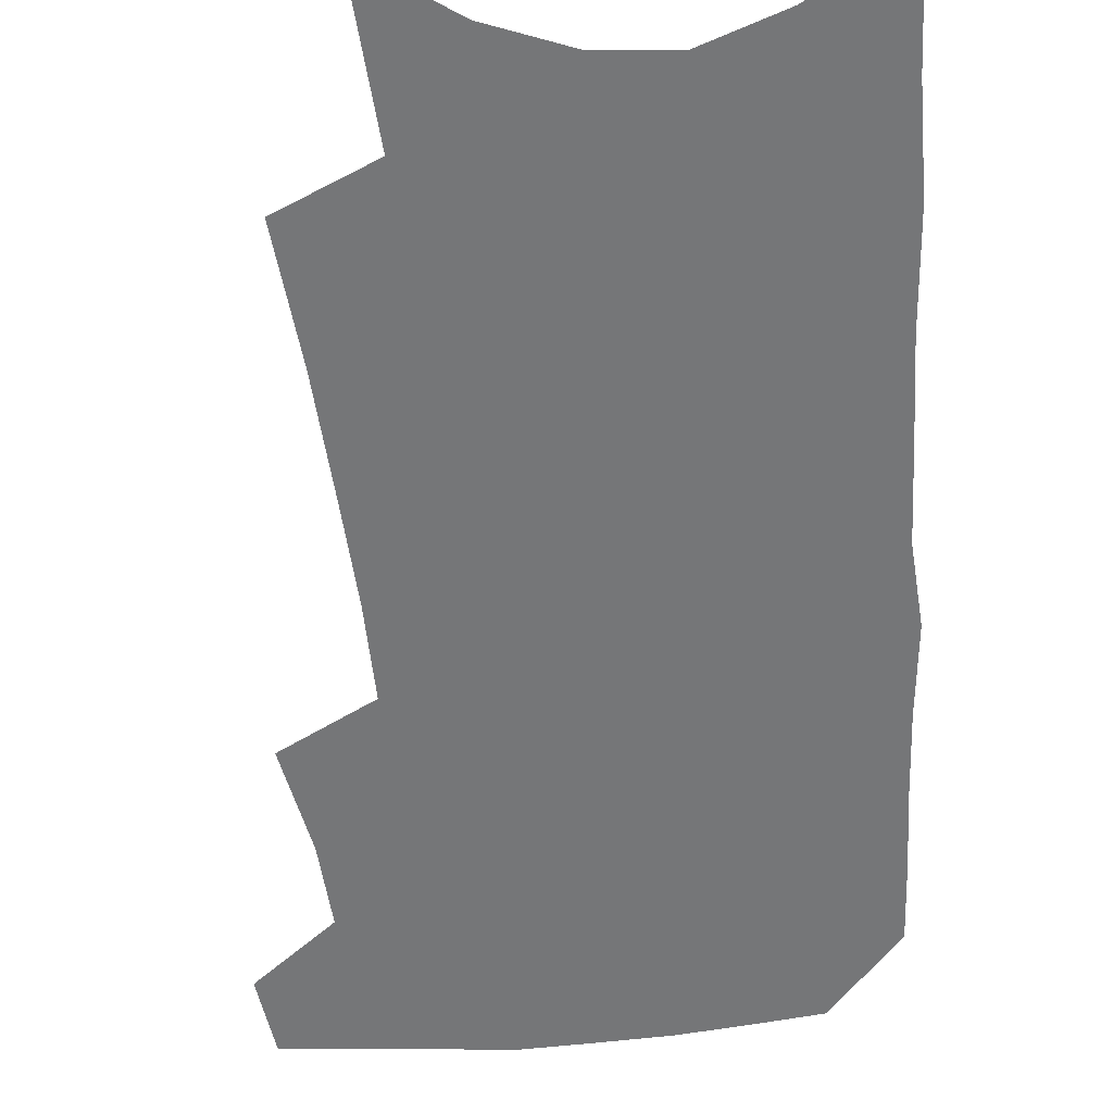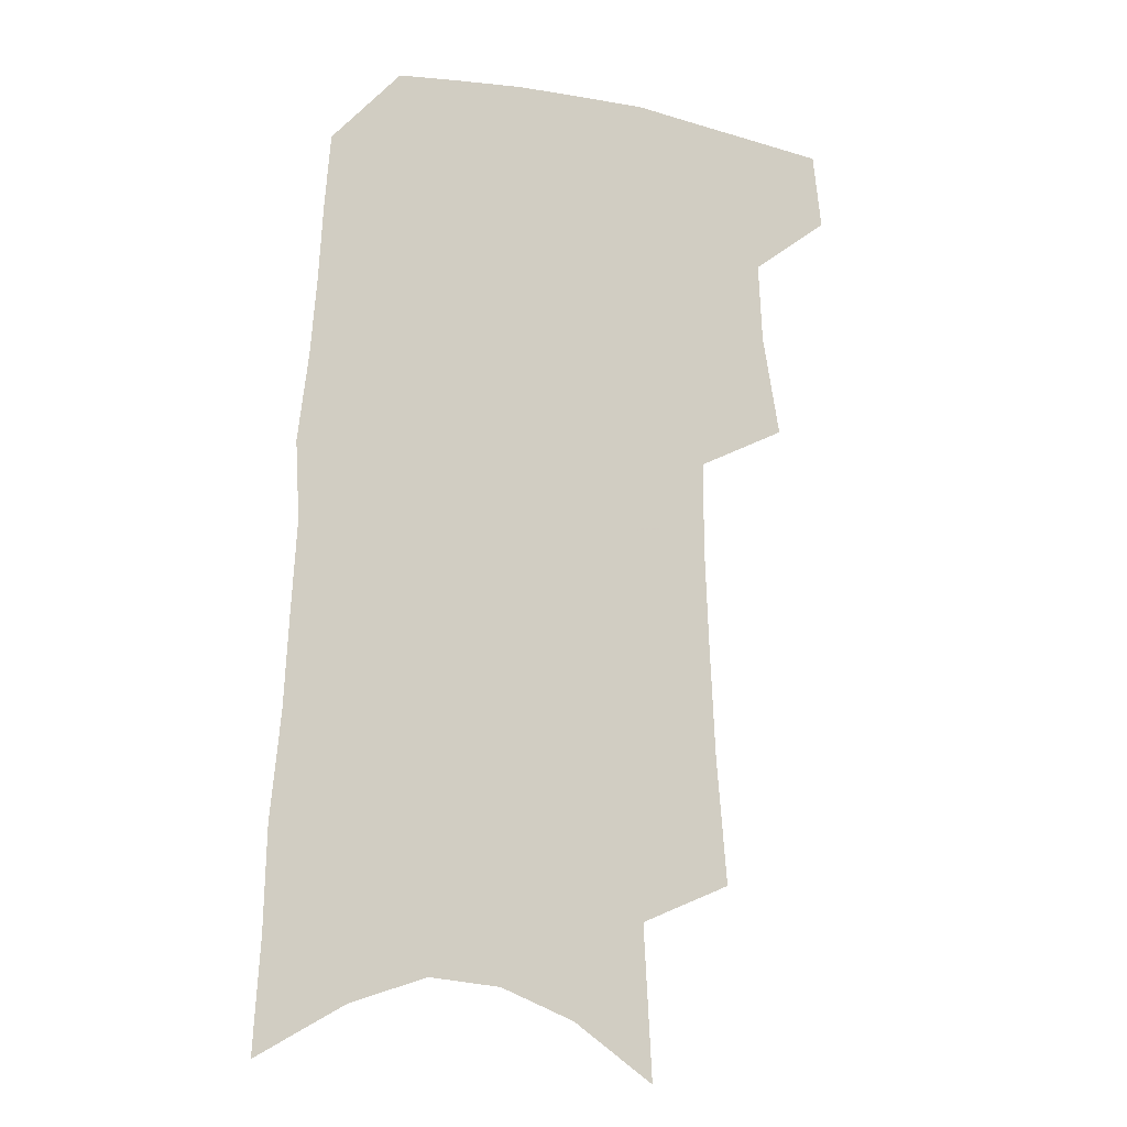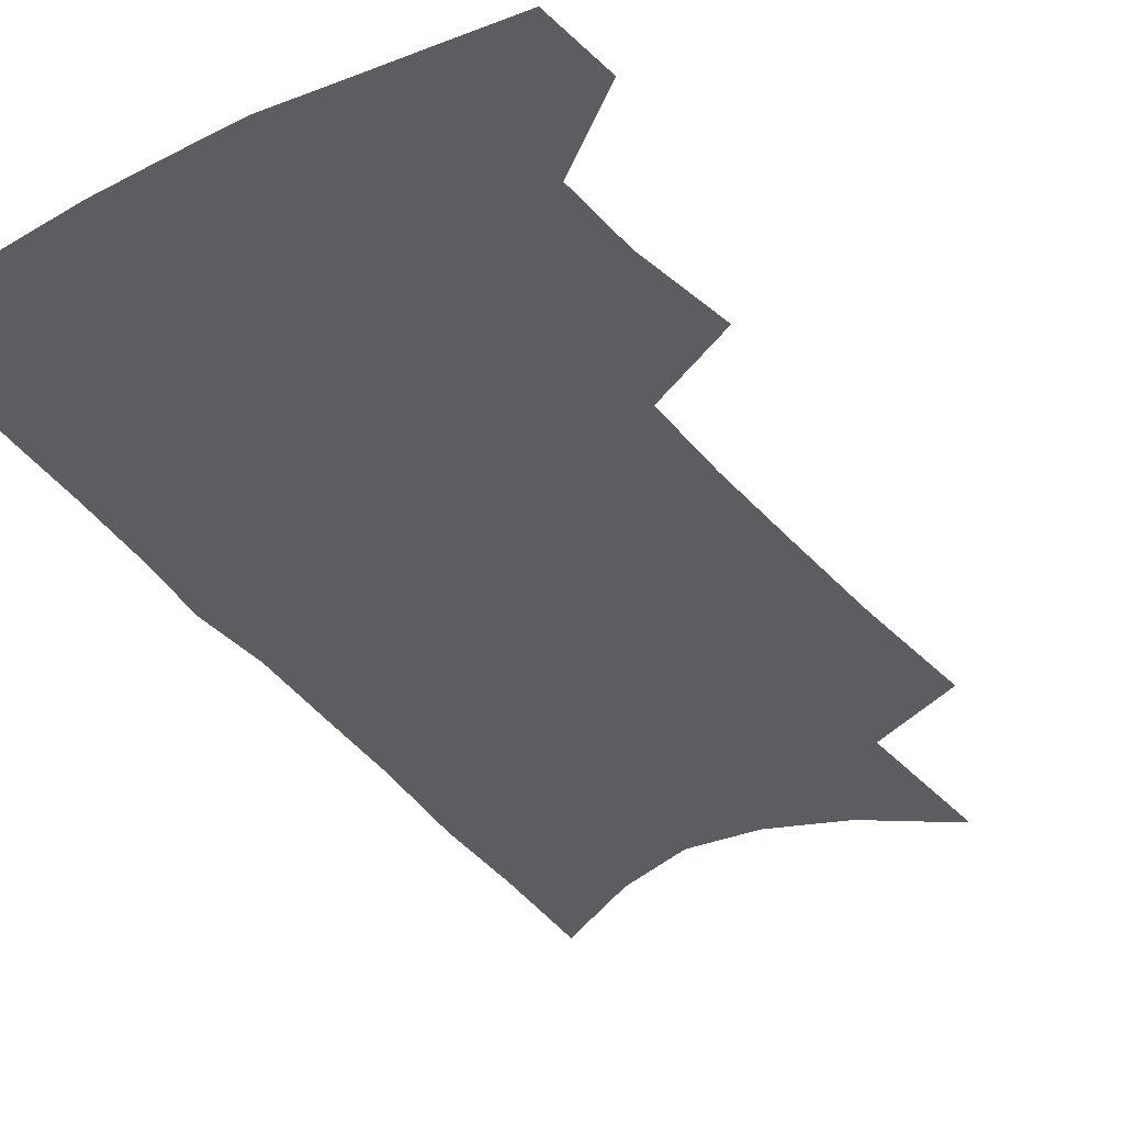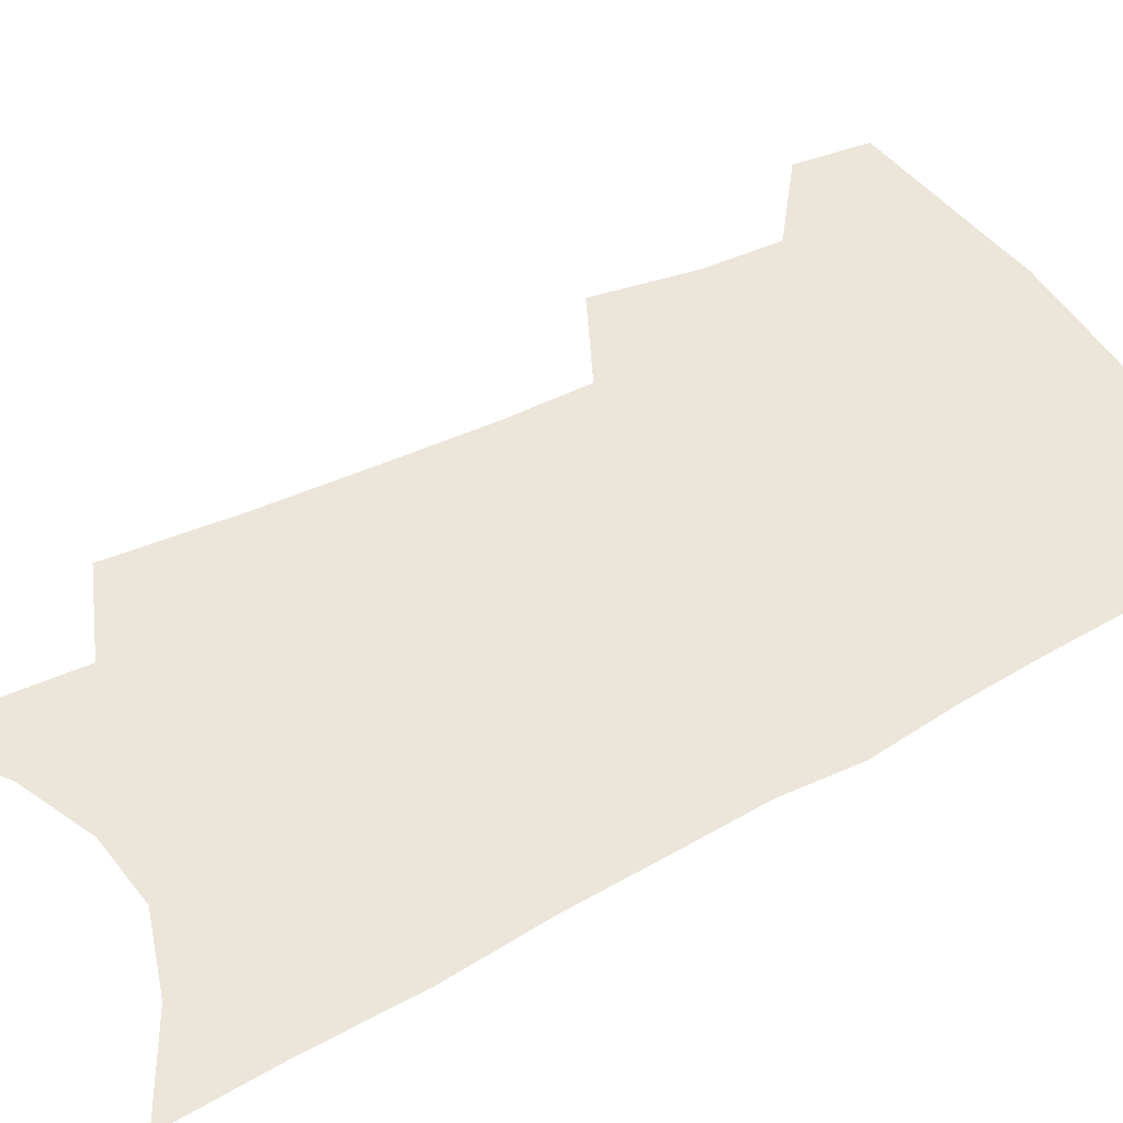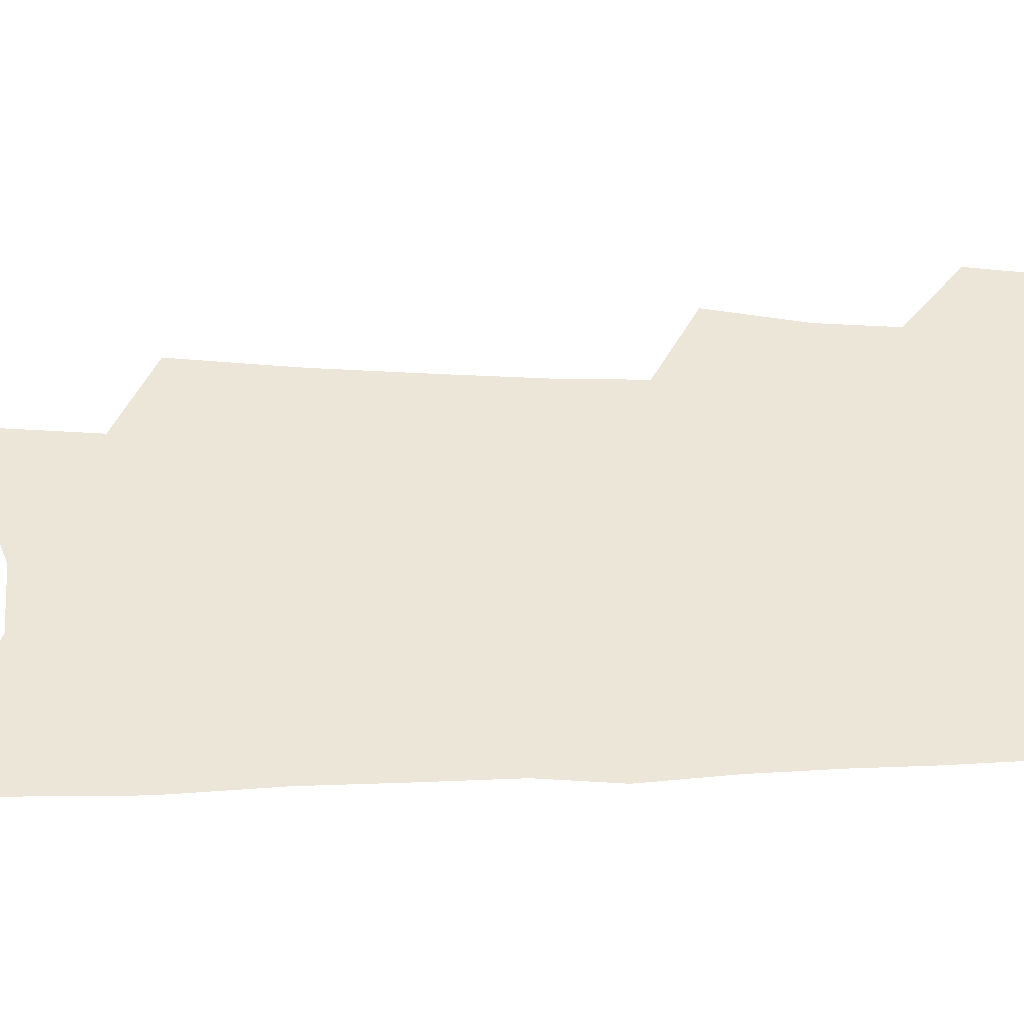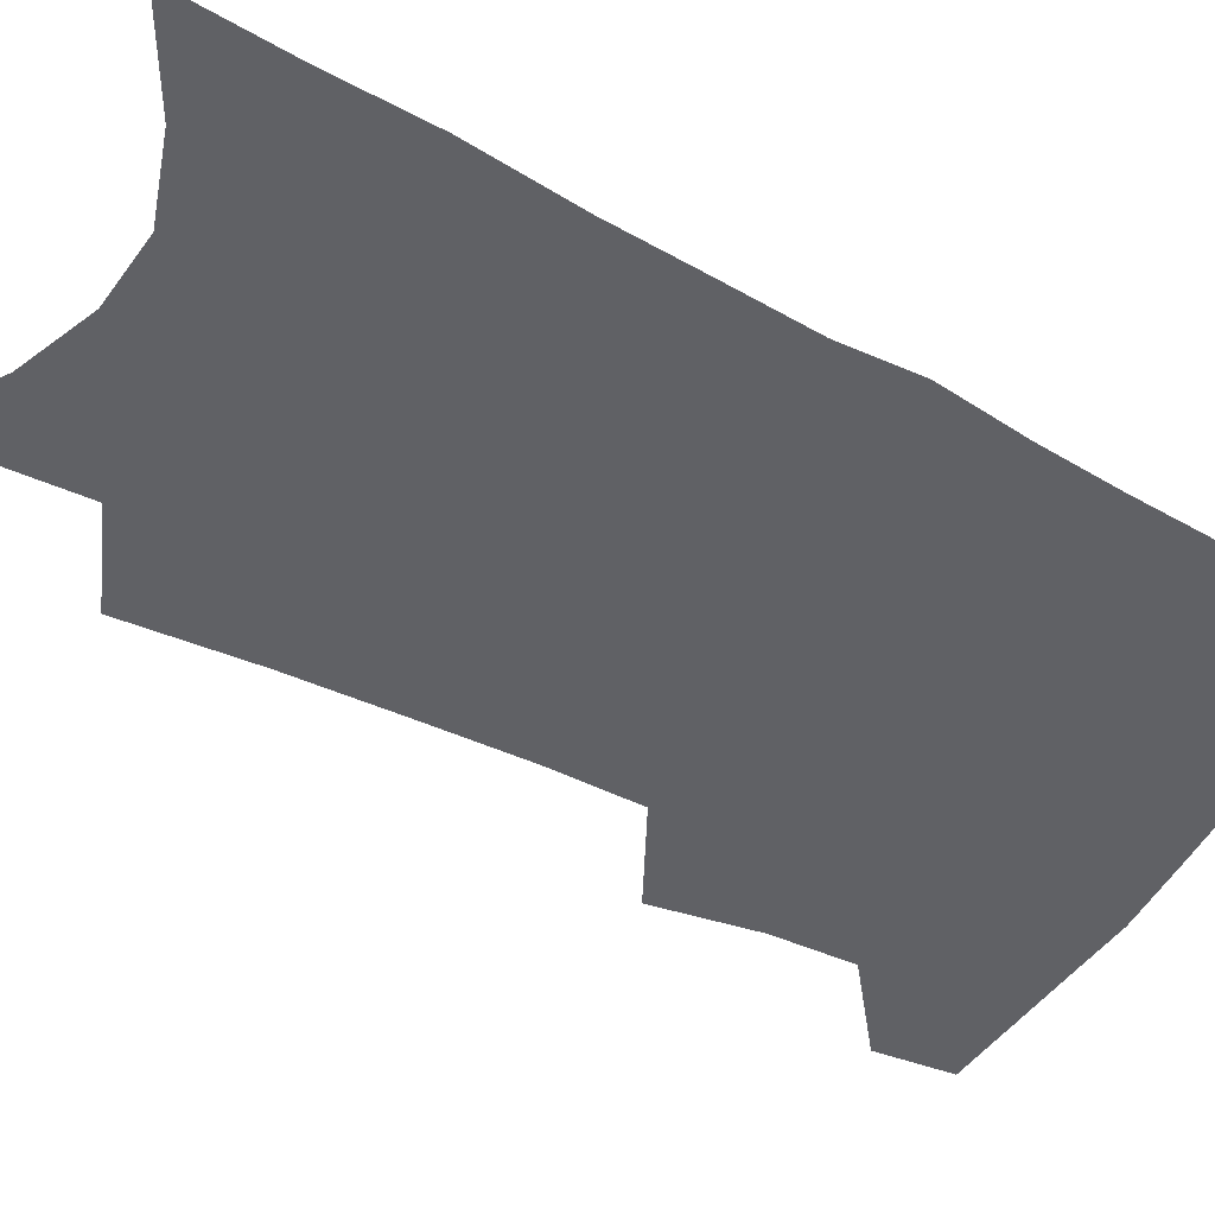
<metadata>
{"format":"obj","ext":"obj","renderer":"f3d","projection":"perspective","resolution":1024,"background":"white","views":[{"elev":-56.8,"azim":6.2,"up":"+Z"},{"elev":-13.3,"azim":157.0,"up":"+Y"},{"elev":-37.2,"azim":-147.0,"up":"+Z"},{"elev":47.9,"azim":60.2,"up":"+Z"},{"elev":48.7,"azim":90.9,"up":"+Z"},{"elev":-50.2,"azim":61.4,"up":"+Z"}]}
</metadata>
<code>
v 498.4 468.4 0
v 501.6 496 0
v 519.5 380 0
v 525.9 417.1 0
v 527.3 446.2 0
v 529.9 474.4 0
v 527.3 499 0
v 545 205.3 0
v 548.9 252.2 0
v 551 293 0
v 552.5 330.7 0
v 552.6 363.5 0
v 553.6 395.6 0
v 555 425.1 0
v 556 452.1 0
v 555.4 476.8 0
v 552.4 501.8 0
v 575.9 134.8 0
v 579 191.2 0
v 581 237.9 0
v 580.2 274.2 0
v 581.2 312.6 0
v 581.1 345.1 0
v 579.5 372.8 0
v 580.6 403.5 0
v 581.3 430.8 0
v 581.5 455.5 0
v 580.3 478.6 0
v 577.2 504.7 0
v 605.9 156.2 0
v 607.8 212.1 0
v 606.8 248.6 0
v 605.7 283.5 0
v 605.4 318.4 0
v 604.8 350.1 0
v 604.3 378.4 0
v 604.1 405.4 0
v 604.5 432.3 0
v 604.6 456.6 0
v 604.2 479.8 0
v 603 504.5 0
v 633.4 167.4 0
v 632.5 214.8 0
v 631.2 253.4 0
v 629.7 288.1 0
v 628.8 318.7 0
v 627.8 349.8 0
v 627.4 380.5 0
v 627.2 407.5 0
v 627.1 433.5 0
v 627.4 457.1 0
v 628 479.6 0
v 627.7 504 0
v 659.9 170.3 0
v 657.3 214.3 0
v 656.5 248.2 0
v 654.4 283.7 0
v 652 320.9 0
v 650.6 351.5 0
v 650.8 377.8 0
v 650.2 405.4 0
v 649.3 432.6 0
v 649.7 456.4 0
v 650.8 479 0
v 652.3 502.1 0
v 688.3 161 0
v 684.9 204.1 0
v 683.1 240.9 0
v 679.3 279.8 0
v 678.8 311.1 0
v 676.5 343.4 0
v 675.1 372.9 0
v 675 400.2 0
v 675.2 426.2 0
v 674.3 452.3 0
v 673.2 477.7 0
v 675.7 499.9 0
v 691 541 0
v 721.2 142.5 0
v 718.7 183.7 0
v 717.7 220 0
v 714 258.9 0
v 712.1 293.2 0
v 710.1 326.3 0
v 711.6 354.8 0
v 707.7 386.7 0
v 705.4 416.2 0
v 703.8 443.8 0
v 701.6 471 0
f 5 6 1
f 1 6 2
f 6 7 2
f 12 13 3
f 3 13 4
f 13 14 4
f 4 14 5
f 14 15 5
f 5 15 6
f 15 16 6
f 6 16 7
f 16 17 7
f 19 20 8
f 8 20 9
f 20 21 9
f 9 21 10
f 21 22 10
f 10 22 11
f 22 23 11
f 11 23 12
f 23 24 12
f 12 24 13
f 24 25 13
f 13 25 14
f 25 26 14
f 14 26 15
f 26 27 15
f 15 27 16
f 27 28 16
f 16 28 17
f 28 29 17
f 18 30 19
f 30 31 19
f 19 31 20
f 31 32 20
f 20 32 21
f 32 33 21
f 21 33 22
f 33 34 22
f 22 34 23
f 34 35 23
f 23 35 24
f 35 36 24
f 24 36 25
f 36 37 25
f 25 37 26
f 37 38 26
f 26 38 27
f 38 39 27
f 27 39 28
f 39 40 28
f 28 40 29
f 40 41 29
f 30 42 31
f 42 43 31
f 31 43 32
f 43 44 32
f 32 44 33
f 44 45 33
f 33 45 34
f 45 46 34
f 34 46 35
f 46 47 35
f 35 47 36
f 47 48 36
f 36 48 37
f 48 49 37
f 37 49 38
f 49 50 38
f 38 50 39
f 50 51 39
f 39 51 40
f 51 52 40
f 40 52 41
f 52 53 41
f 42 54 43
f 54 55 43
f 43 55 44
f 55 56 44
f 44 56 45
f 56 57 45
f 45 57 46
f 57 58 46
f 46 58 47
f 58 59 47
f 47 59 48
f 59 60 48
f 48 60 49
f 60 61 49
f 49 61 50
f 61 62 50
f 50 62 51
f 62 63 51
f 51 63 52
f 63 64 52
f 52 64 53
f 64 65 53
f 54 66 55
f 66 67 55
f 55 67 56
f 67 68 56
f 56 68 57
f 68 69 57
f 57 69 58
f 69 70 58
f 58 70 59
f 70 71 59
f 59 71 60
f 71 72 60
f 60 72 61
f 72 73 61
f 61 73 62
f 73 74 62
f 62 74 63
f 74 75 63
f 63 75 64
f 75 76 64
f 64 76 65
f 76 77 65
f 66 79 67
f 79 80 67
f 67 80 68
f 80 81 68
f 68 81 69
f 81 82 69
f 69 82 70
f 82 83 70
f 70 83 71
f 83 84 71
f 71 84 72
f 84 85 72
f 72 85 73
f 85 86 73
f 73 86 74
f 86 87 74
f 74 87 75
f 87 88 75
f 75 88 76
f 88 89 76
f 76 89 77

</code>
